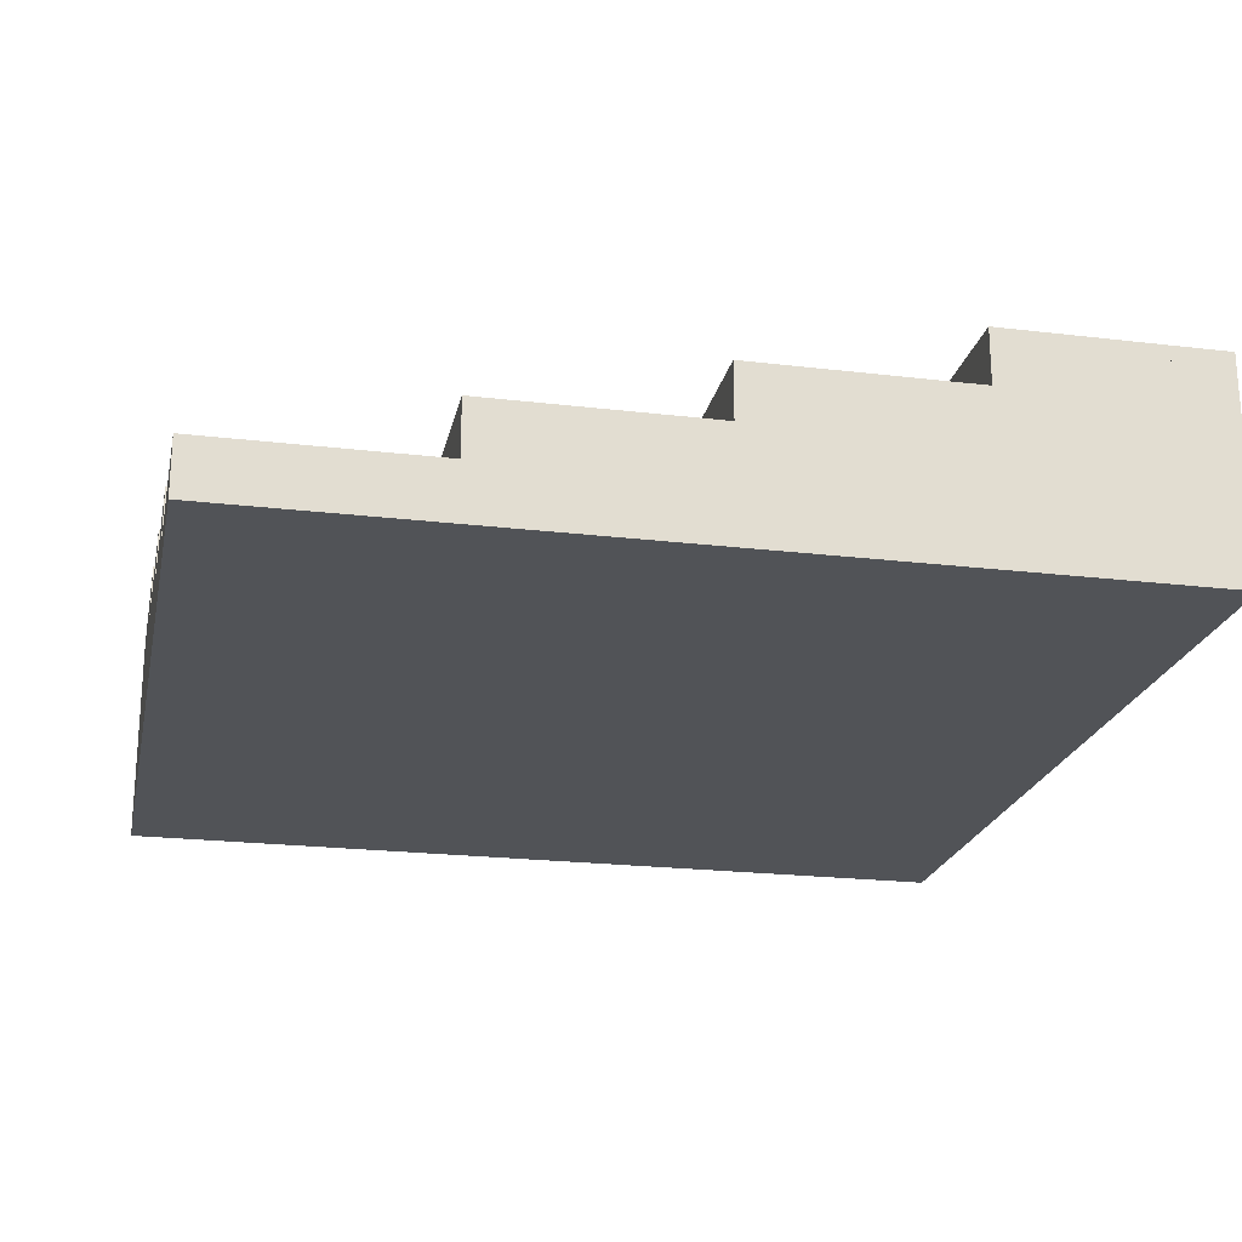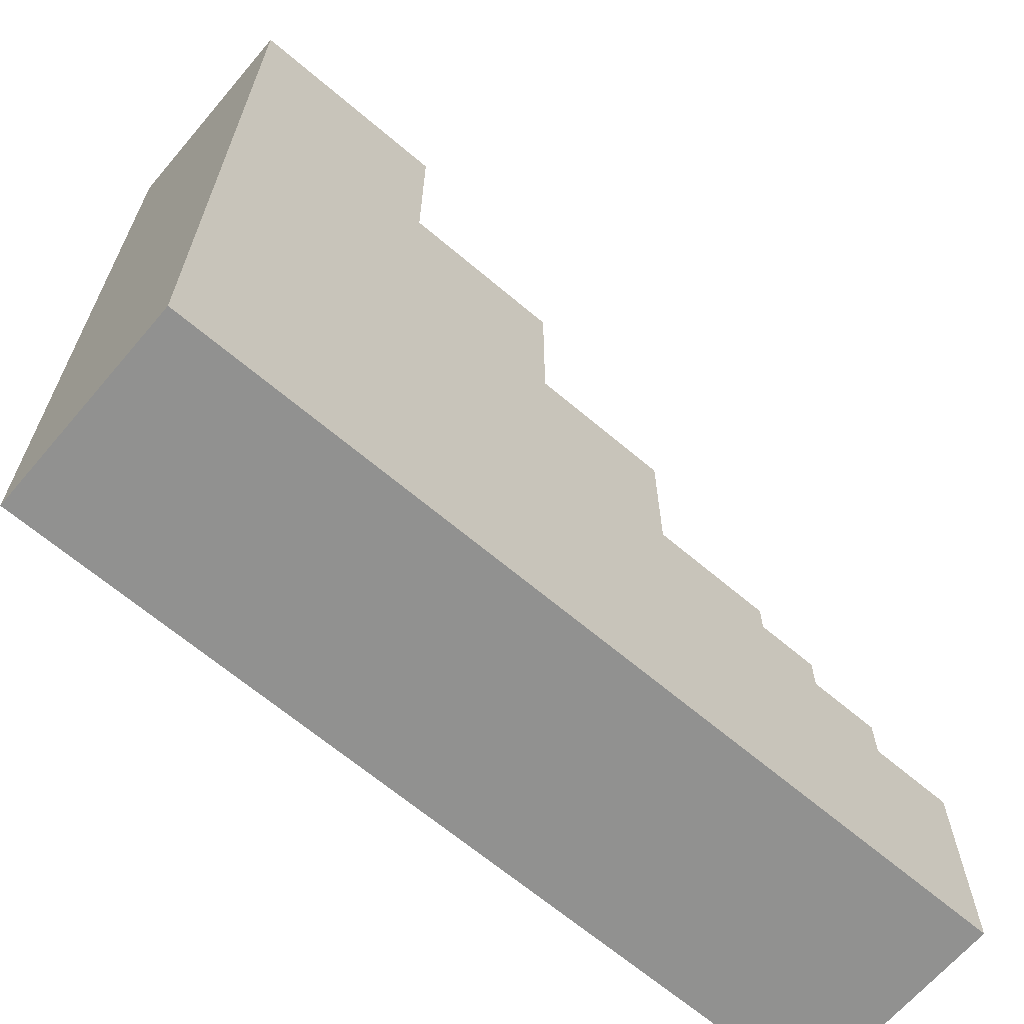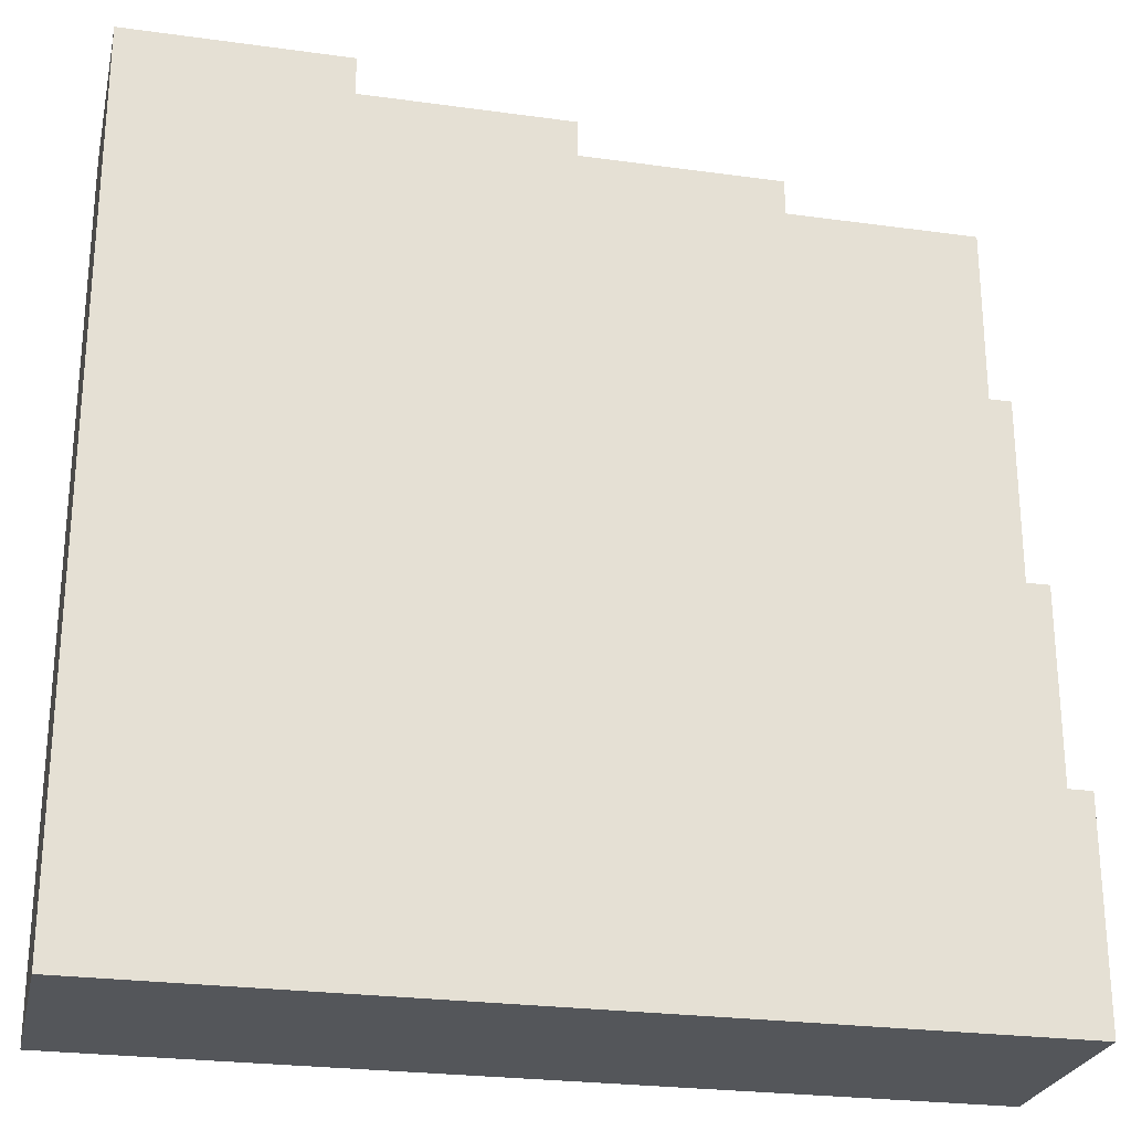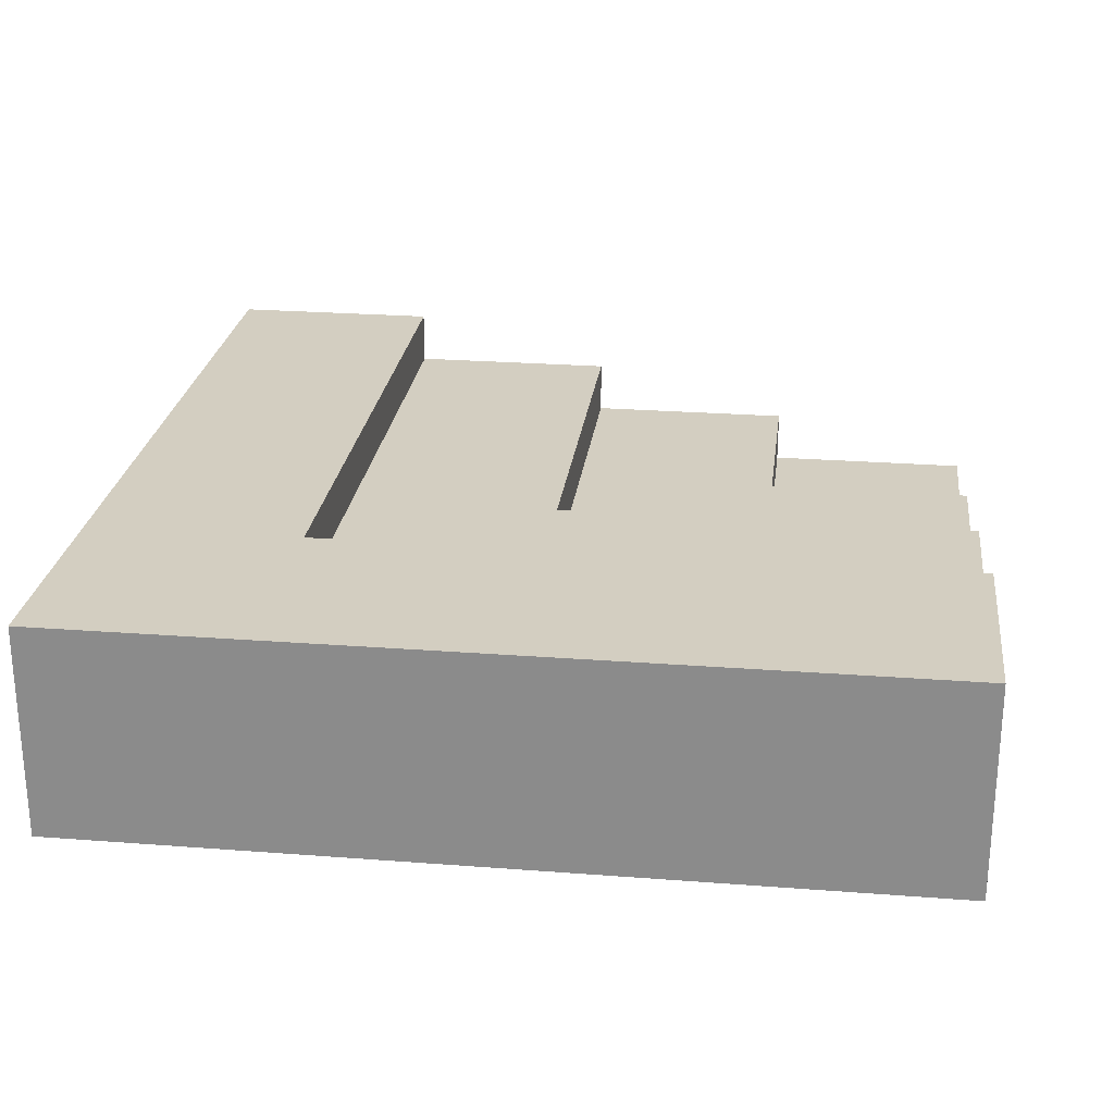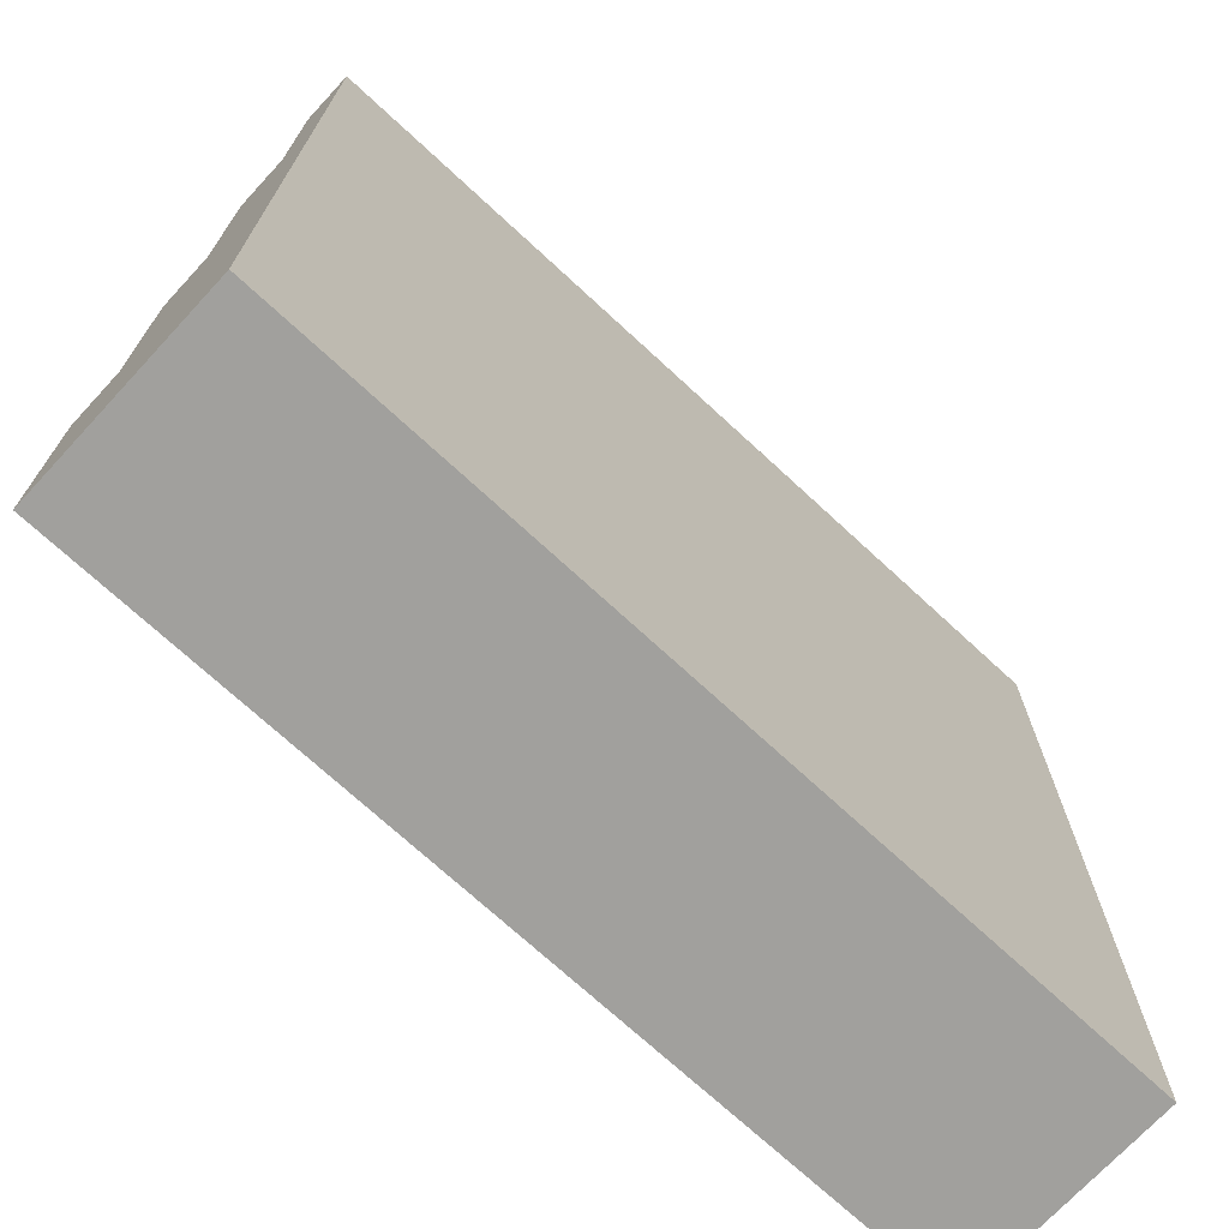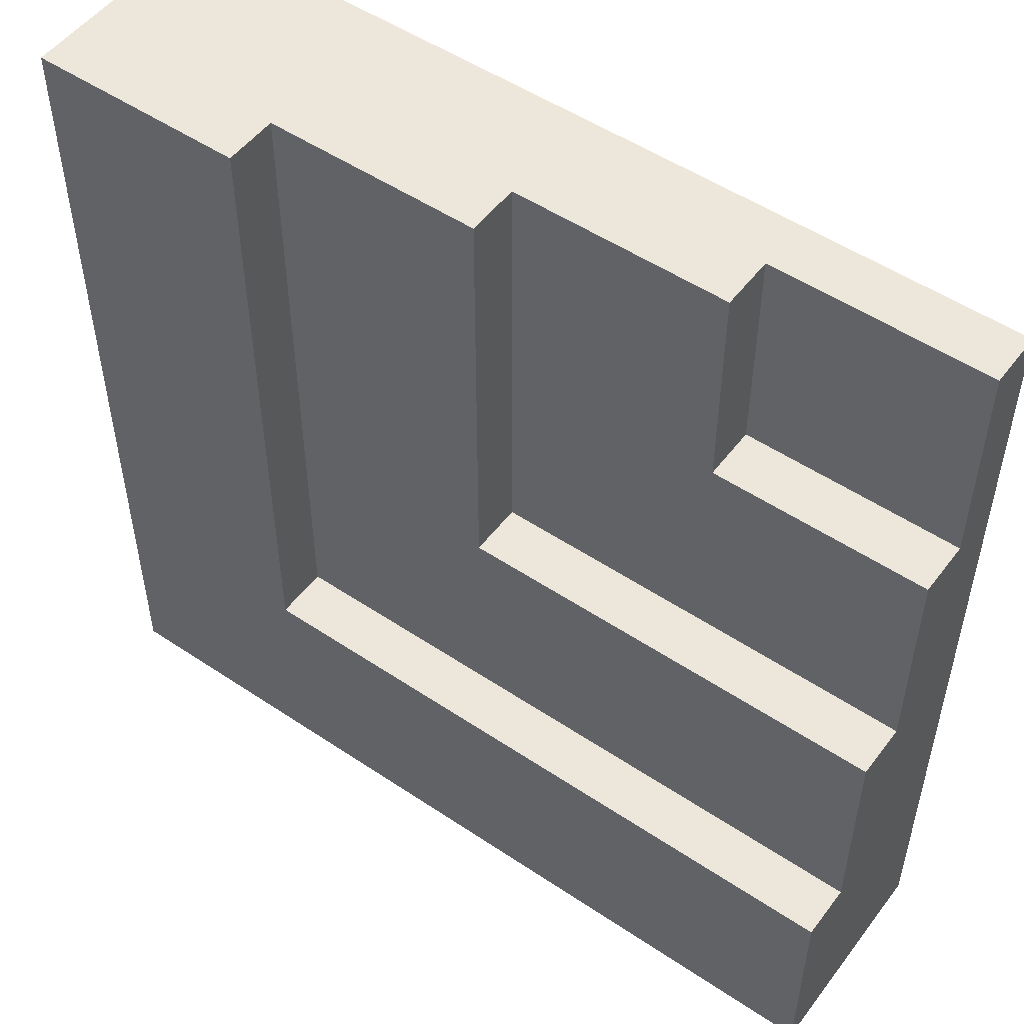
<metadata>
{"format":"obj","ext":"obj","renderer":"f3d","projection":"perspective","resolution":1024,"background":"white","views":[{"elev":-21.8,"azim":-11.9,"up":"+Y"},{"elev":-66.0,"azim":139.6,"up":"+Z"},{"elev":-25.4,"azim":167.5,"up":"+Z"},{"elev":25.0,"azim":-172.9,"up":"+Y"},{"elev":-71.7,"azim":-42.8,"up":"+Z"},{"elev":51.7,"azim":-144.0,"up":"+Z"}]}
</metadata>
<code>
g Mesh1 Model
v 2 0 -2
v -2 0 2
v -2 0 -2
f 1 2 3
v 2 0 2
f 2 1 4
v 2 1 2
f 1 5 4
v 2 1 -2
f 5 1 6
v -2 1 -2
f 1 7 6
f 7 1 3
v -2 0.75 -1
f 3 8 7
v -2 0.5 -3.61e-16
f 3 9 8
v -2 0.25 1
f 3 10 9
f 2 10 3
v -2 0.25 2
f 10 2 11
v -1 0.25 2
f 11 2 12
v 3.61e-16 0.5 2
f 2 13 12
f 4 13 2
f 13 4 5
v 1 0.75 2
f 13 5 14
v 1 1 2
f 14 5 15
v 1 1 -1
f 5 16 15
f 16 5 6
f 7 16 6
v -2 1 -1
f 16 7 17
f 7 8 17
f 8 16 17
v 1 0.75 -1
f 16 8 18
v -7.219e-16 0.75 -3.61e-16
f 8 19 18
v -2 0.75 -3.61e-16
f 19 8 20
f 8 9 20
f 9 19 20
v -7.219e-16 0.5 -3.61e-16
f 19 9 21
v -1 0.5 1
f 9 22 21
v -2 0.5 1
f 22 9 23
f 9 10 23
f 10 22 23
v -1 0.25 1
f 22 10 24
f 24 10 11
f 24 11 12
f 12 22 24
v -1 0.5 2
f 22 12 25
f 25 12 13
f 13 22 25
f 22 13 21
f 13 19 21
v 3.61e-16 0.75 2
f 19 13 26
f 26 13 14
f 18 26 14
f 26 18 19
f 14 16 18
f 16 14 15

</code>
